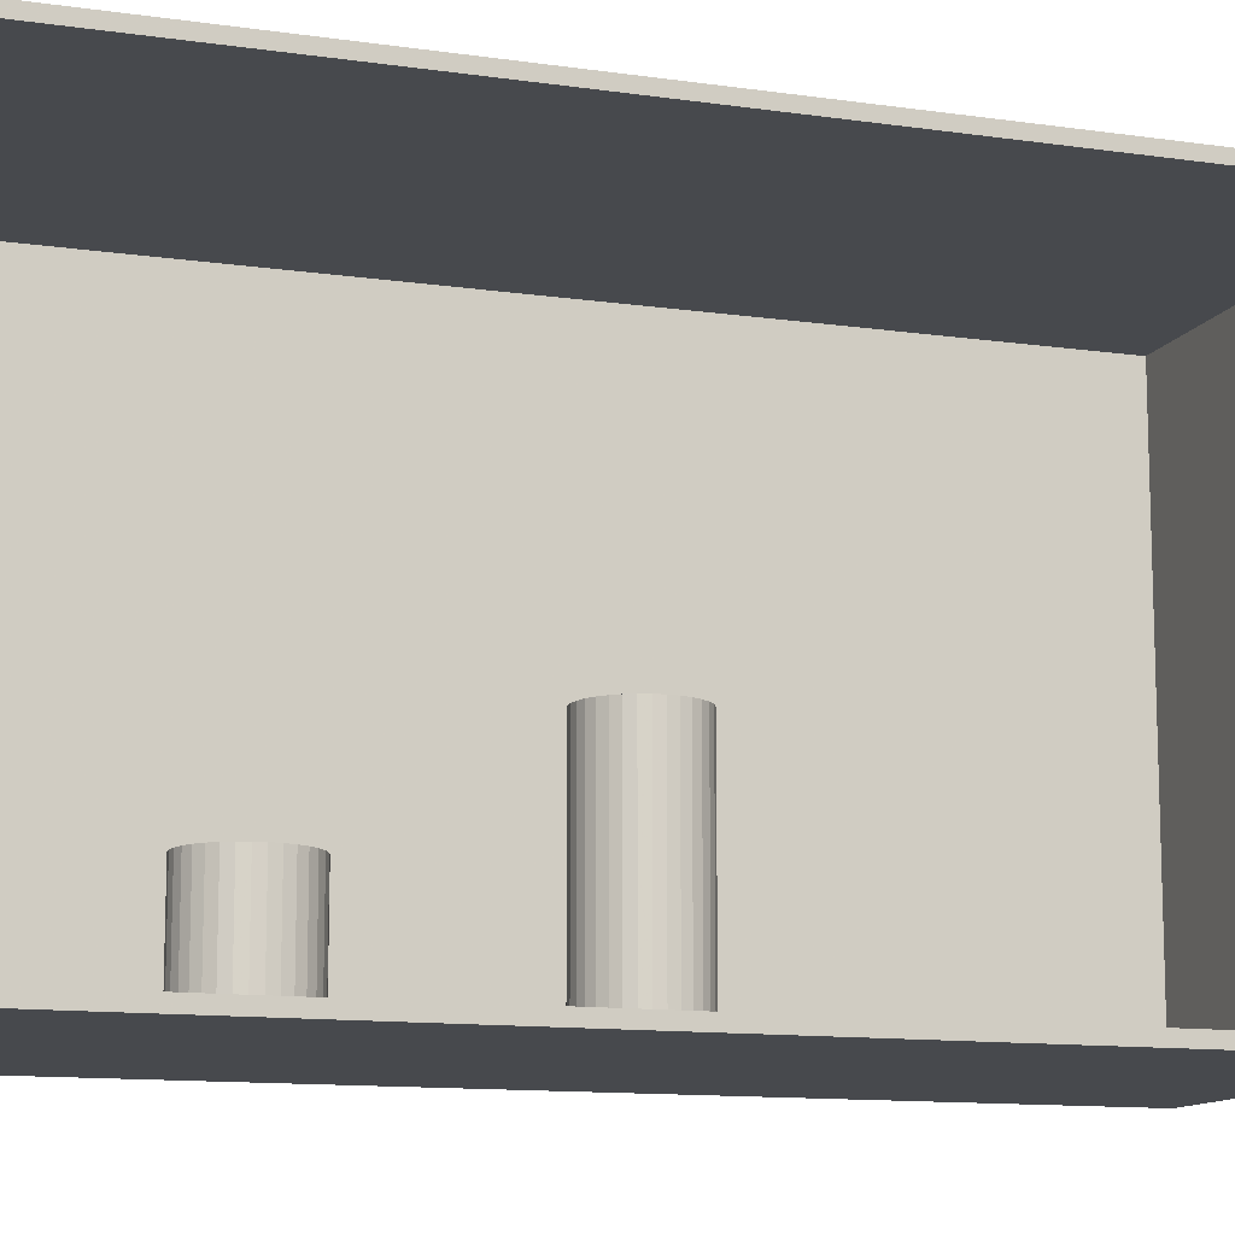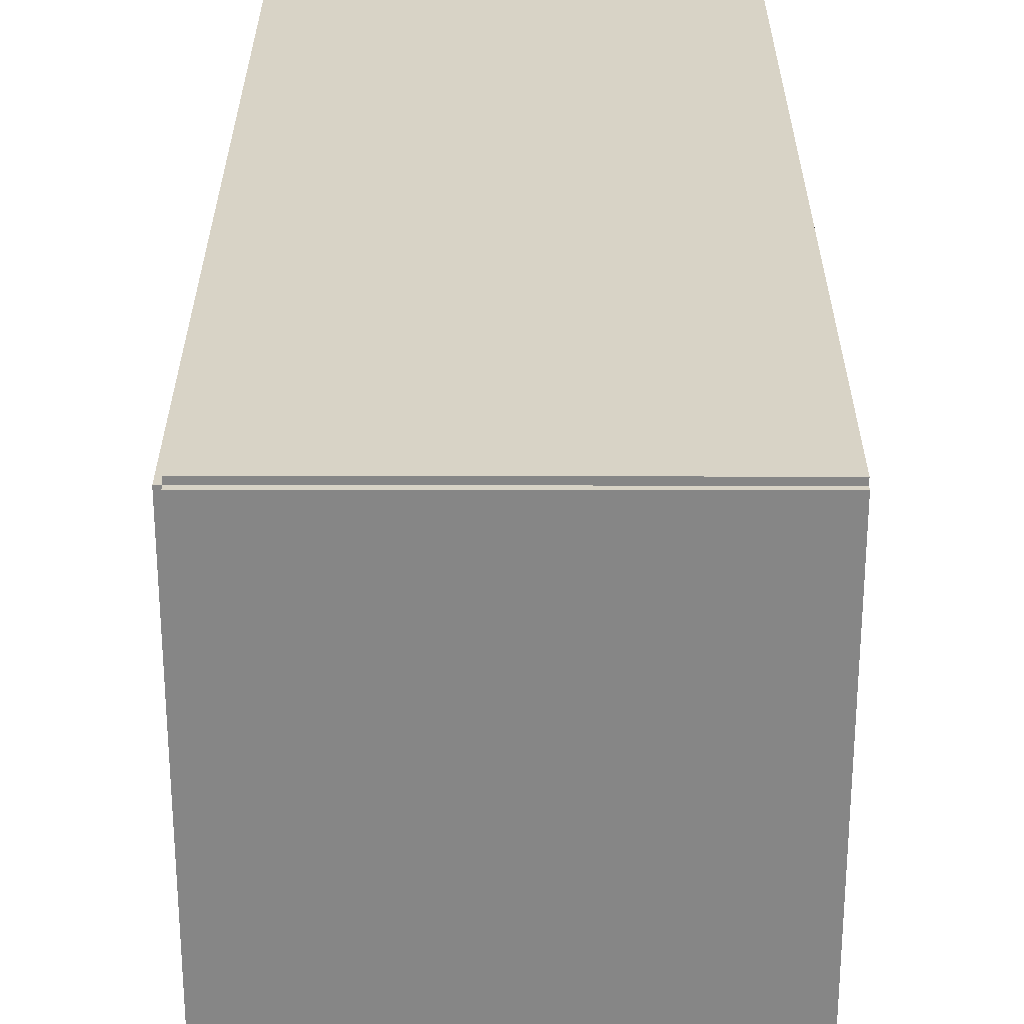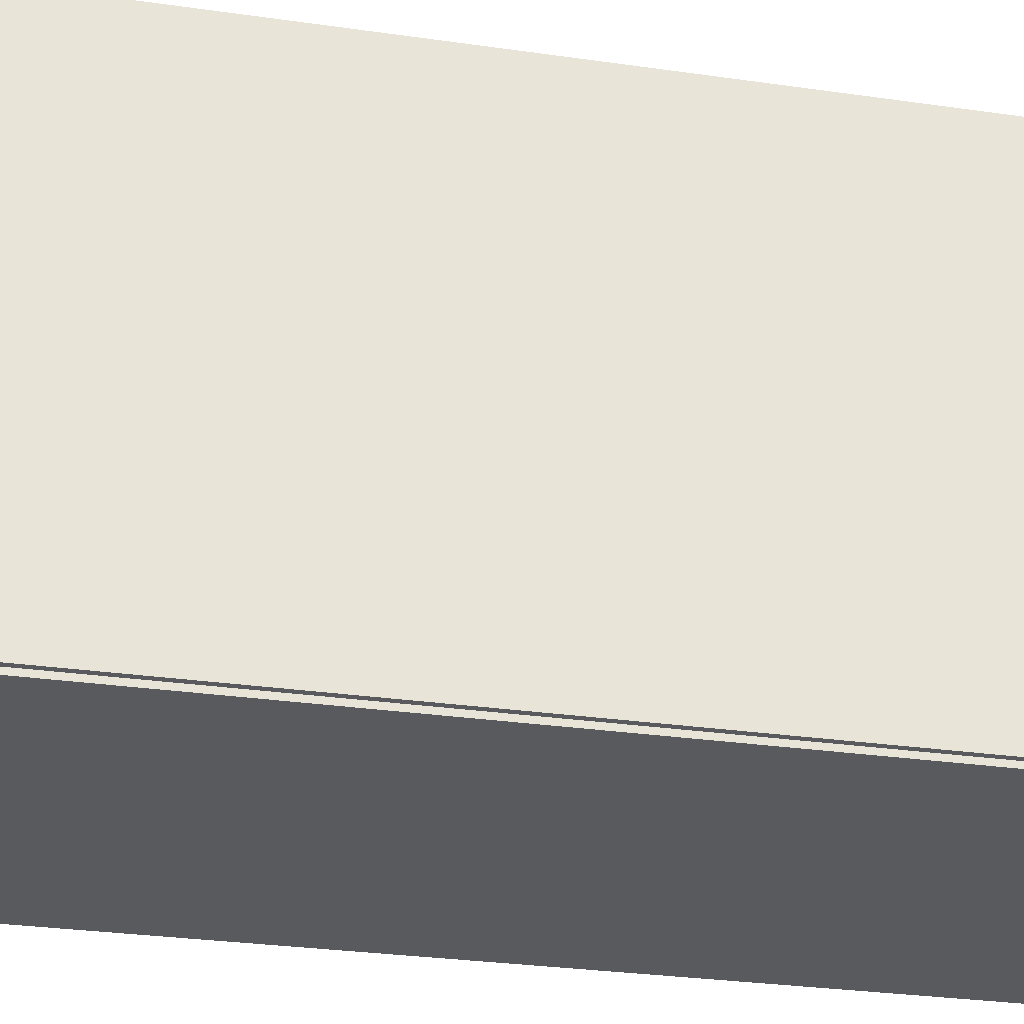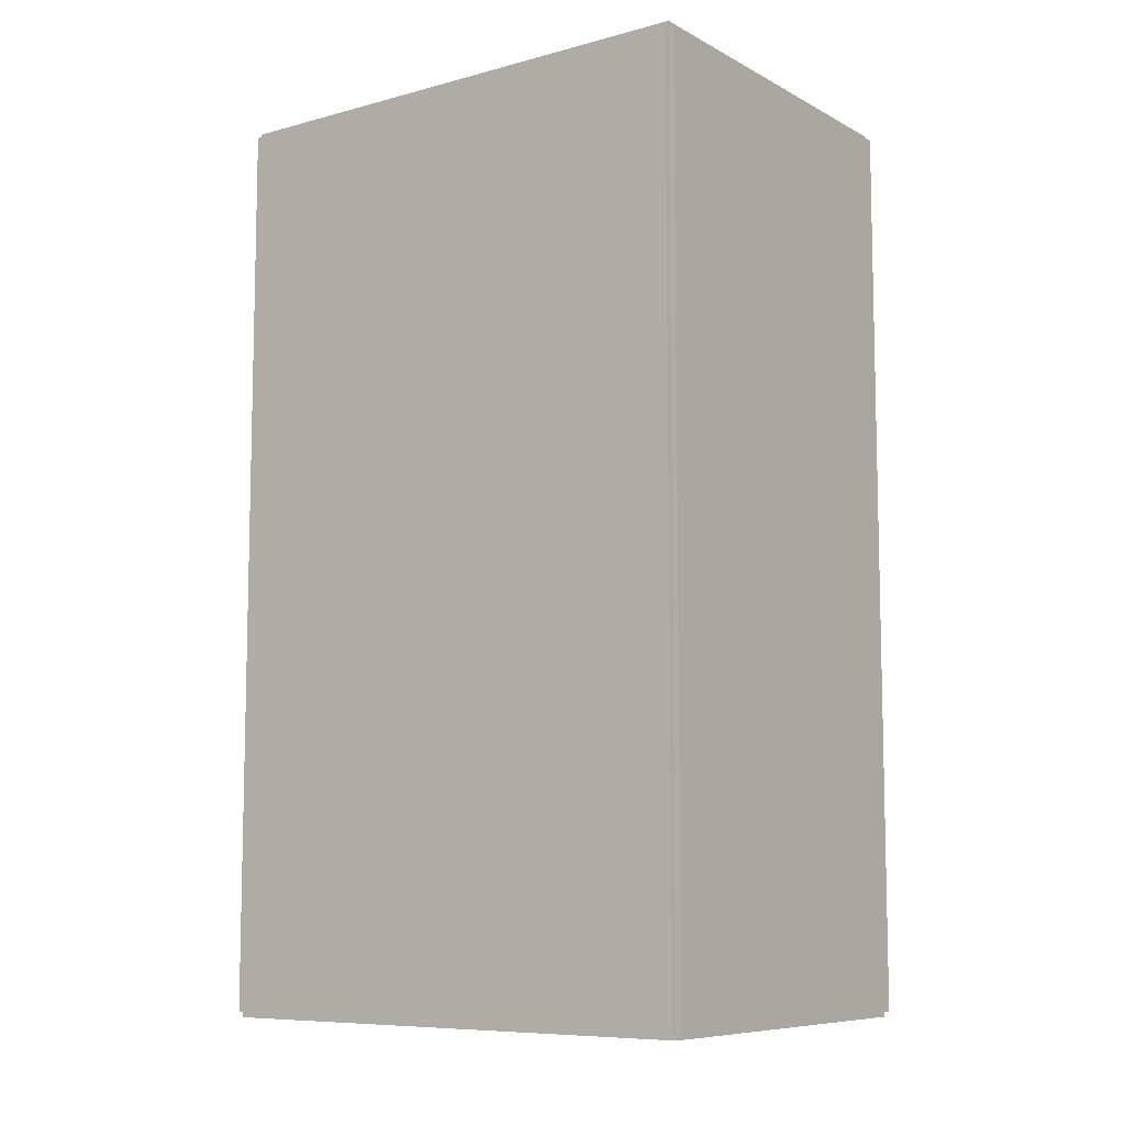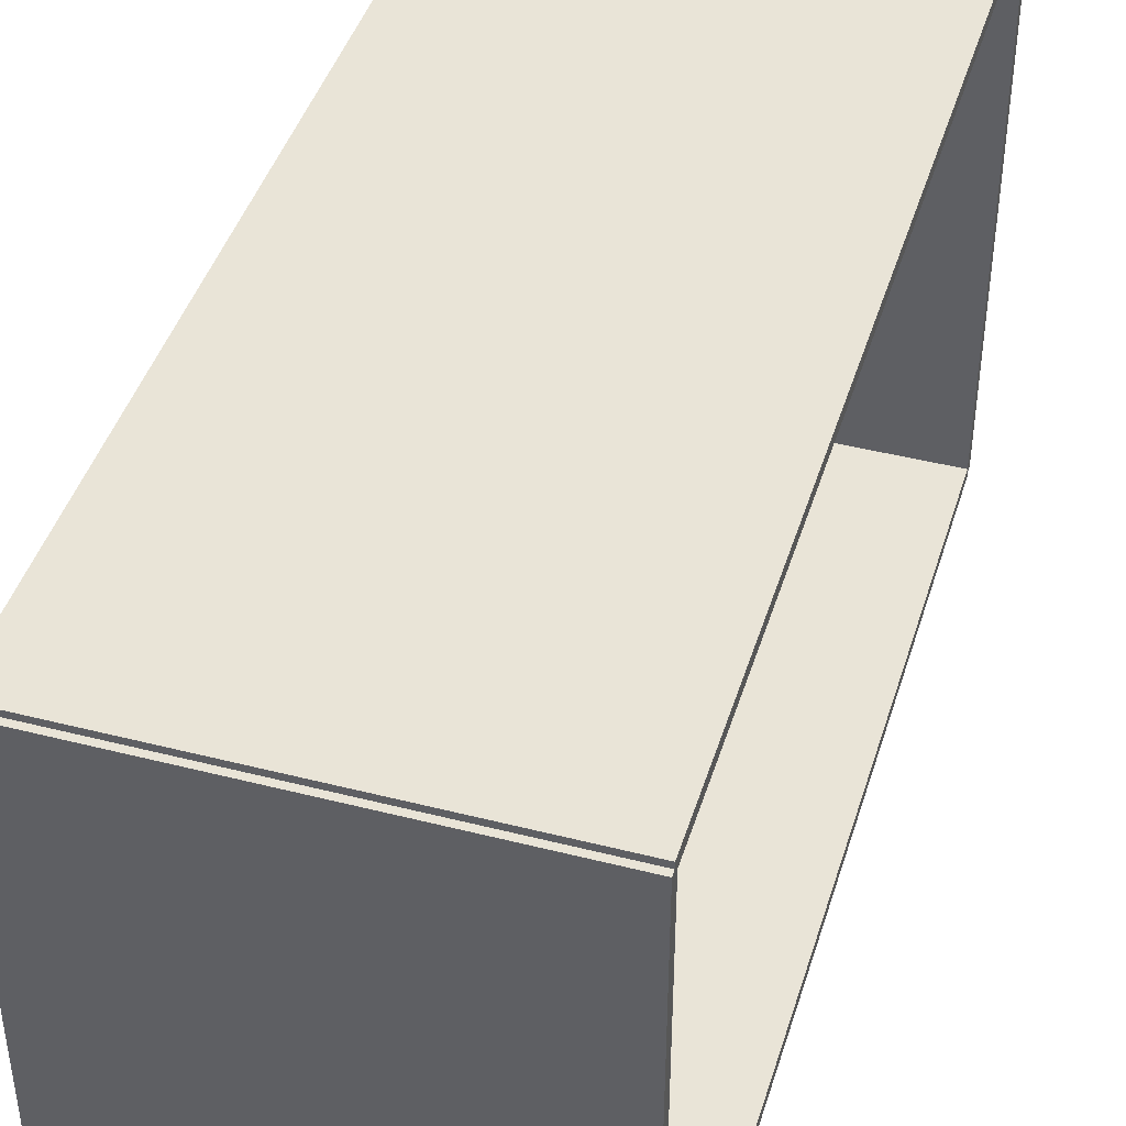
<metadata>
{"format":"obj","ext":"obj","renderer":"f3d","projection":"perspective","resolution":1024,"background":"white","views":[{"elev":-12.0,"azim":71.0,"up":"+Z"},{"elev":28.0,"azim":0.1,"up":"+Z"},{"elev":-30.5,"azim":-101.6,"up":"+Z"},{"elev":-8.4,"azim":-54.0,"up":"+Y"},{"elev":43.4,"azim":16.8,"up":"+Z"}]}
</metadata>
<code>
v -0.1045 -0.2477 -0.003026
v -0.1045 -0.2477 0.003026
v -0.1045 0.2477 -0.003026
v -0.1045 0.2477 0.003026
v 0.1045 -0.2477 -0.003026
v 0.1045 -0.2477 0.003026
v 0.1045 0.2477 -0.003026
v 0.1045 0.2477 0.003026
v -0.1015 -0.2477 0
v -0.1075 -0.2477 0
v -0.1015 0.2477 0
v -0.1075 0.2477 0
v -0.1015 -0.2477 0.2812
v -0.1075 -0.2477 0.2812
v -0.1015 0.2477 0.2812
v -0.1075 0.2477 0.2812
v -0.1045 0.2447 0.2812
v -0.1045 0.2507 0.2812
v -0.1045 0.2447 0
v -0.1045 0.2507 0
v 0.1045 0.2447 0.2812
v 0.1045 0.2507 0.2812
v 0.1045 0.2447 0
v 0.1045 0.2507 0
v -0.1045 -0.2447 0
v -0.1045 -0.2507 0
v -0.1045 -0.2447 0.2812
v -0.1045 -0.2507 0.2812
v 0.1045 -0.2447 0
v 0.1045 -0.2507 0
v 0.1045 -0.2447 0.2812
v 0.1045 -0.2507 0.2812
v -0.1045 -0.2477 0.2782
v -0.1045 -0.2477 0.2843
v -0.1045 0.2477 0.2782
v -0.1045 0.2477 0.2843
v 0.1045 -0.2477 0.2782
v 0.1045 -0.2477 0.2843
v 0.1045 0.2477 0.2782
v 0.1045 0.2477 0.2843
v -0.02114 0.01506 0.006052
v 0.003267 0.01506 0.006052
v 0.003267 0.01506 0.06077
v -0.02114 0.01506 0.06077
v 0.002798 0.01982 0.006052
v 0.002798 0.01982 0.06077
v 0.001409 0.0244 0.006052
v 0.001409 0.0244 0.06077
v -0.0008467 0.02862 0.006052
v -0.0008467 0.02862 0.06077
v -0.003883 0.03232 0.006052
v -0.003883 0.03232 0.06077
v -0.007582 0.03535 0.006052
v -0.007582 0.03535 0.06077
v -0.0118 0.03761 0.006052
v -0.0118 0.03761 0.06077
v -0.01638 0.039 0.006052
v -0.01638 0.039 0.06077
v -0.02114 0.03947 0.006052
v -0.02114 0.03947 0.06077
v -0.02591 0.039 0.006052
v -0.02591 0.039 0.06077
v -0.03048 0.03761 0.006052
v -0.03048 0.03761 0.06077
v -0.03471 0.03535 0.006052
v -0.03471 0.03535 0.06077
v -0.0384 0.03232 0.006052
v -0.0384 0.03232 0.06077
v -0.04144 0.02862 0.006052
v -0.04144 0.02862 0.06077
v -0.0437 0.0244 0.006052
v -0.0437 0.0244 0.06077
v -0.04508 0.01982 0.006052
v -0.04508 0.01982 0.06077
v -0.04555 0.01506 0.006052
v -0.04555 0.01506 0.06077
v -0.04508 0.0103 0.006052
v -0.04508 0.0103 0.06077
v -0.0437 0.005717 0.006052
v -0.0437 0.005717 0.06077
v -0.04144 0.001497 0.006052
v -0.04144 0.001497 0.06077
v -0.0384 -0.002202 0.006052
v -0.0384 -0.002202 0.06077
v -0.03471 -0.005238 0.006052
v -0.03471 -0.005238 0.06077
v -0.03048 -0.007494 0.006052
v -0.03048 -0.007494 0.06077
v -0.02591 -0.008883 0.006052
v -0.02591 -0.008883 0.06077
v -0.02114 -0.009352 0.006052
v -0.02114 -0.009352 0.06077
v -0.01638 -0.008883 0.006052
v -0.01638 -0.008883 0.06077
v -0.0118 -0.007494 0.006052
v -0.0118 -0.007494 0.06077
v -0.007582 -0.005238 0.006052
v -0.007582 -0.005238 0.06077
v -0.003883 -0.002202 0.006052
v -0.003883 -0.002202 0.06077
v -0.0008467 0.001497 0.006052
v -0.0008467 0.001497 0.06077
v 0.001409 0.005717 0.006052
v 0.001409 0.005717 0.06077
v 0.002798 0.0103 0.006052
v 0.002798 0.0103 0.06077
v -0.02114 0.01506 0.06077
v 0.003267 0.01506 0.06077
v 0.003267 0.01506 0.1155
v -0.02114 0.01506 0.1155
v 0.002798 0.01982 0.06077
v 0.002798 0.01982 0.1155
v 0.001409 0.0244 0.06077
v 0.001409 0.0244 0.1155
v -0.0008467 0.02862 0.06077
v -0.0008467 0.02862 0.1155
v -0.003883 0.03232 0.06077
v -0.003883 0.03232 0.1155
v -0.007582 0.03535 0.06077
v -0.007582 0.03535 0.1155
v -0.0118 0.03761 0.06077
v -0.0118 0.03761 0.1155
v -0.01638 0.039 0.06077
v -0.01638 0.039 0.1155
v -0.02114 0.03947 0.06077
v -0.02114 0.03947 0.1155
v -0.02591 0.039 0.06077
v -0.02591 0.039 0.1155
v -0.03048 0.03761 0.06077
v -0.03048 0.03761 0.1155
v -0.03471 0.03535 0.06077
v -0.03471 0.03535 0.1155
v -0.0384 0.03232 0.06077
v -0.0384 0.03232 0.1155
v -0.04144 0.02862 0.06077
v -0.04144 0.02862 0.1155
v -0.0437 0.0244 0.06077
v -0.0437 0.0244 0.1155
v -0.04508 0.01982 0.06077
v -0.04508 0.01982 0.1155
v -0.04555 0.01506 0.06077
v -0.04555 0.01506 0.1155
v -0.04508 0.0103 0.06077
v -0.04508 0.0103 0.1155
v -0.0437 0.005717 0.06077
v -0.0437 0.005717 0.1155
v -0.04144 0.001497 0.06077
v -0.04144 0.001497 0.1155
v -0.0384 -0.002202 0.06077
v -0.0384 -0.002202 0.1155
v -0.03471 -0.005238 0.06077
v -0.03471 -0.005238 0.1155
v -0.03048 -0.007494 0.06077
v -0.03048 -0.007494 0.1155
v -0.02591 -0.008883 0.06077
v -0.02591 -0.008883 0.1155
v -0.02114 -0.009352 0.06077
v -0.02114 -0.009352 0.1155
v -0.01638 -0.008883 0.06077
v -0.01638 -0.008883 0.1155
v -0.0118 -0.007494 0.06077
v -0.0118 -0.007494 0.1155
v -0.007582 -0.005238 0.06077
v -0.007582 -0.005238 0.1155
v -0.003883 -0.002202 0.06077
v -0.003883 -0.002202 0.1155
v -0.0008467 0.001497 0.06077
v -0.0008467 0.001497 0.1155
v 0.001409 0.005717 0.06077
v 0.001409 0.005717 0.1155
v 0.002798 0.0103 0.06077
v 0.002798 0.0103 0.1155
v -0.02865 -0.1135 0.006052
v -0.003048 -0.1135 0.006052
v -0.003048 -0.1135 0.06224
v -0.02865 -0.1135 0.06224
v -0.00354 -0.1085 0.006052
v -0.00354 -0.1085 0.06224
v -0.004997 -0.1037 0.006052
v -0.004997 -0.1037 0.06224
v -0.007363 -0.0993 0.006052
v -0.007363 -0.0993 0.06224
v -0.01055 -0.09542 0.006052
v -0.01055 -0.09542 0.06224
v -0.01443 -0.09223 0.006052
v -0.01443 -0.09223 0.06224
v -0.01885 -0.08987 0.006052
v -0.01885 -0.08987 0.06224
v -0.02365 -0.08841 0.006052
v -0.02365 -0.08841 0.06224
v -0.02865 -0.08792 0.006052
v -0.02865 -0.08792 0.06224
v -0.03364 -0.08841 0.006052
v -0.03364 -0.08841 0.06224
v -0.03845 -0.08987 0.006052
v -0.03845 -0.08987 0.06224
v -0.04287 -0.09223 0.006052
v -0.04287 -0.09223 0.06224
v -0.04675 -0.09542 0.006052
v -0.04675 -0.09542 0.06224
v -0.04994 -0.0993 0.006052
v -0.04994 -0.0993 0.06224
v -0.0523 -0.1037 0.006052
v -0.0523 -0.1037 0.06224
v -0.05376 -0.1085 0.006052
v -0.05376 -0.1085 0.06224
v -0.05425 -0.1135 0.006052
v -0.05425 -0.1135 0.06224
v -0.05376 -0.1185 0.006052
v -0.05376 -0.1185 0.06224
v -0.0523 -0.1233 0.006052
v -0.0523 -0.1233 0.06224
v -0.04994 -0.1277 0.006052
v -0.04994 -0.1277 0.06224
v -0.04675 -0.1316 0.006052
v -0.04675 -0.1316 0.06224
v -0.04287 -0.1348 0.006052
v -0.04287 -0.1348 0.06224
v -0.03845 -0.1372 0.006052
v -0.03845 -0.1372 0.06224
v -0.03364 -0.1386 0.006052
v -0.03364 -0.1386 0.06224
v -0.02865 -0.1391 0.006052
v -0.02865 -0.1391 0.06224
v -0.02365 -0.1386 0.006052
v -0.02365 -0.1386 0.06224
v -0.01885 -0.1372 0.006052
v -0.01885 -0.1372 0.06224
v -0.01443 -0.1348 0.006052
v -0.01443 -0.1348 0.06224
v -0.01055 -0.1316 0.006052
v -0.01055 -0.1316 0.06224
v -0.007363 -0.1277 0.006052
v -0.007363 -0.1277 0.06224
v -0.004997 -0.1233 0.006052
v -0.004997 -0.1233 0.06224
v -0.00354 -0.1185 0.006052
v -0.00354 -0.1185 0.06224
f 2 4 1
f 5 2 1
f 1 4 3
f 3 5 1
f 2 8 4
f 6 2 5
f 6 8 2
f 4 8 3
f 7 5 3
f 3 8 7
f 7 6 5
f 8 6 7
f 10 12 9
f 13 10 9
f 9 12 11
f 11 13 9
f 10 16 12
f 14 10 13
f 14 16 10
f 12 16 11
f 15 13 11
f 11 16 15
f 15 14 13
f 16 14 15
f 18 20 17
f 21 18 17
f 17 20 19
f 19 21 17
f 18 24 20
f 22 18 21
f 22 24 18
f 20 24 19
f 23 21 19
f 19 24 23
f 23 22 21
f 24 22 23
f 26 28 25
f 29 26 25
f 25 28 27
f 27 29 25
f 26 32 28
f 30 26 29
f 30 32 26
f 28 32 27
f 31 29 27
f 27 32 31
f 31 30 29
f 32 30 31
f 34 36 33
f 37 34 33
f 33 36 35
f 35 37 33
f 34 40 36
f 38 34 37
f 38 40 34
f 36 40 35
f 39 37 35
f 35 40 39
f 39 38 37
f 40 38 39
f 42 41 45
f 42 45 43
f 43 45 46
f 43 46 44
f 45 41 47
f 45 47 46
f 46 47 48
f 46 48 44
f 47 41 49
f 47 49 48
f 48 49 50
f 48 50 44
f 49 41 51
f 49 51 50
f 50 51 52
f 50 52 44
f 51 41 53
f 51 53 52
f 52 53 54
f 52 54 44
f 53 41 55
f 53 55 54
f 54 55 56
f 54 56 44
f 55 41 57
f 55 57 56
f 56 57 58
f 56 58 44
f 57 41 59
f 57 59 58
f 58 59 60
f 58 60 44
f 59 41 61
f 59 61 60
f 60 61 62
f 60 62 44
f 61 41 63
f 61 63 62
f 62 63 64
f 62 64 44
f 63 41 65
f 63 65 64
f 64 65 66
f 64 66 44
f 65 41 67
f 65 67 66
f 66 67 68
f 66 68 44
f 67 41 69
f 67 69 68
f 68 69 70
f 68 70 44
f 69 41 71
f 69 71 70
f 70 71 72
f 70 72 44
f 71 41 73
f 71 73 72
f 72 73 74
f 72 74 44
f 73 41 75
f 73 75 74
f 74 75 76
f 74 76 44
f 75 41 77
f 75 77 76
f 76 77 78
f 76 78 44
f 77 41 79
f 77 79 78
f 78 79 80
f 78 80 44
f 79 41 81
f 79 81 80
f 80 81 82
f 80 82 44
f 81 41 83
f 81 83 82
f 82 83 84
f 82 84 44
f 83 41 85
f 83 85 84
f 84 85 86
f 84 86 44
f 85 41 87
f 85 87 86
f 86 87 88
f 86 88 44
f 87 41 89
f 87 89 88
f 88 89 90
f 88 90 44
f 89 41 91
f 89 91 90
f 90 91 92
f 90 92 44
f 91 41 93
f 91 93 92
f 92 93 94
f 92 94 44
f 93 41 95
f 93 95 94
f 94 95 96
f 94 96 44
f 95 41 97
f 95 97 96
f 96 97 98
f 96 98 44
f 97 41 99
f 97 99 98
f 98 99 100
f 98 100 44
f 99 41 101
f 99 101 100
f 100 101 102
f 100 102 44
f 101 41 103
f 101 103 102
f 102 103 104
f 102 104 44
f 103 41 105
f 103 105 104
f 104 105 106
f 104 106 44
f 105 41 42
f 105 42 106
f 106 42 43
f 106 43 44
f 108 107 111
f 108 111 109
f 109 111 112
f 109 112 110
f 111 107 113
f 111 113 112
f 112 113 114
f 112 114 110
f 113 107 115
f 113 115 114
f 114 115 116
f 114 116 110
f 115 107 117
f 115 117 116
f 116 117 118
f 116 118 110
f 117 107 119
f 117 119 118
f 118 119 120
f 118 120 110
f 119 107 121
f 119 121 120
f 120 121 122
f 120 122 110
f 121 107 123
f 121 123 122
f 122 123 124
f 122 124 110
f 123 107 125
f 123 125 124
f 124 125 126
f 124 126 110
f 125 107 127
f 125 127 126
f 126 127 128
f 126 128 110
f 127 107 129
f 127 129 128
f 128 129 130
f 128 130 110
f 129 107 131
f 129 131 130
f 130 131 132
f 130 132 110
f 131 107 133
f 131 133 132
f 132 133 134
f 132 134 110
f 133 107 135
f 133 135 134
f 134 135 136
f 134 136 110
f 135 107 137
f 135 137 136
f 136 137 138
f 136 138 110
f 137 107 139
f 137 139 138
f 138 139 140
f 138 140 110
f 139 107 141
f 139 141 140
f 140 141 142
f 140 142 110
f 141 107 143
f 141 143 142
f 142 143 144
f 142 144 110
f 143 107 145
f 143 145 144
f 144 145 146
f 144 146 110
f 145 107 147
f 145 147 146
f 146 147 148
f 146 148 110
f 147 107 149
f 147 149 148
f 148 149 150
f 148 150 110
f 149 107 151
f 149 151 150
f 150 151 152
f 150 152 110
f 151 107 153
f 151 153 152
f 152 153 154
f 152 154 110
f 153 107 155
f 153 155 154
f 154 155 156
f 154 156 110
f 155 107 157
f 155 157 156
f 156 157 158
f 156 158 110
f 157 107 159
f 157 159 158
f 158 159 160
f 158 160 110
f 159 107 161
f 159 161 160
f 160 161 162
f 160 162 110
f 161 107 163
f 161 163 162
f 162 163 164
f 162 164 110
f 163 107 165
f 163 165 164
f 164 165 166
f 164 166 110
f 165 107 167
f 165 167 166
f 166 167 168
f 166 168 110
f 167 107 169
f 167 169 168
f 168 169 170
f 168 170 110
f 169 107 171
f 169 171 170
f 170 171 172
f 170 172 110
f 171 107 108
f 171 108 172
f 172 108 109
f 172 109 110
f 174 173 177
f 174 177 175
f 175 177 178
f 175 178 176
f 177 173 179
f 177 179 178
f 178 179 180
f 178 180 176
f 179 173 181
f 179 181 180
f 180 181 182
f 180 182 176
f 181 173 183
f 181 183 182
f 182 183 184
f 182 184 176
f 183 173 185
f 183 185 184
f 184 185 186
f 184 186 176
f 185 173 187
f 185 187 186
f 186 187 188
f 186 188 176
f 187 173 189
f 187 189 188
f 188 189 190
f 188 190 176
f 189 173 191
f 189 191 190
f 190 191 192
f 190 192 176
f 191 173 193
f 191 193 192
f 192 193 194
f 192 194 176
f 193 173 195
f 193 195 194
f 194 195 196
f 194 196 176
f 195 173 197
f 195 197 196
f 196 197 198
f 196 198 176
f 197 173 199
f 197 199 198
f 198 199 200
f 198 200 176
f 199 173 201
f 199 201 200
f 200 201 202
f 200 202 176
f 201 173 203
f 201 203 202
f 202 203 204
f 202 204 176
f 203 173 205
f 203 205 204
f 204 205 206
f 204 206 176
f 205 173 207
f 205 207 206
f 206 207 208
f 206 208 176
f 207 173 209
f 207 209 208
f 208 209 210
f 208 210 176
f 209 173 211
f 209 211 210
f 210 211 212
f 210 212 176
f 211 173 213
f 211 213 212
f 212 213 214
f 212 214 176
f 213 173 215
f 213 215 214
f 214 215 216
f 214 216 176
f 215 173 217
f 215 217 216
f 216 217 218
f 216 218 176
f 217 173 219
f 217 219 218
f 218 219 220
f 218 220 176
f 219 173 221
f 219 221 220
f 220 221 222
f 220 222 176
f 221 173 223
f 221 223 222
f 222 223 224
f 222 224 176
f 223 173 225
f 223 225 224
f 224 225 226
f 224 226 176
f 225 173 227
f 225 227 226
f 226 227 228
f 226 228 176
f 227 173 229
f 227 229 228
f 228 229 230
f 228 230 176
f 229 173 231
f 229 231 230
f 230 231 232
f 230 232 176
f 231 173 233
f 231 233 232
f 232 233 234
f 232 234 176
f 233 173 235
f 233 235 234
f 234 235 236
f 234 236 176
f 235 173 237
f 235 237 236
f 236 237 238
f 236 238 176
f 237 173 174
f 237 174 238
f 238 174 175
f 238 175 176

</code>
